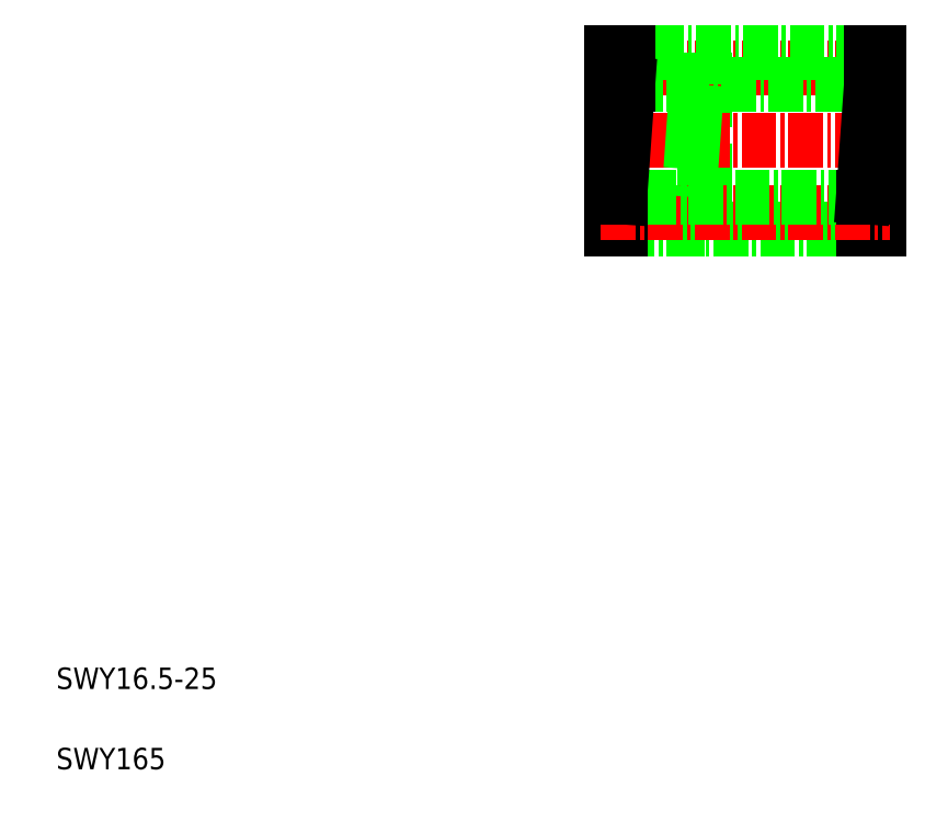
<metadata>
{"format":"dxf","ext":"dxf","renderer":"ezdxf+matplotlib","layout":"modelspace","background":"white","min_lineweight":24,"dpi":150}
</metadata>
<code>
0
SECTION
2
ENTITIES
0
TEXT
8
0
10
5
20
12.5
30
0
40
2
1
SWY16.5-25
0
TEXT
8
0
10
5
20
5
30
0
40
2
1
SWY165
0
LINE
8
0
10
65.6
20
55.48
30
0
11
65.6
21
71.98
31
0
0
LINE
8
0
10
64.1
20
55.48
30
0
11
64.1
21
58.48
31
0
0
LINE
8
0
10
80.4
20
55.48
30
0
11
80.4
21
58.48
31
0
0
LINE
8
0
10
57.65
20
58.48
30
0
11
57.65
21
55.48
31
0
0
LINE
8
0
10
81.9
20
55.48
30
0
11
81.9
21
71.98
31
0
0
LINE
8
0
10
56.9
20
71.98
30
0
11
56.9
21
55.48
31
0
0
LINE
8
0
10
57.65
20
55.48
30
0
11
80.4
21
55.48
31
0
0
LINE
8
0
10
56.9
20
55.48
30
0
11
57.65
21
55.48
31
0
0
LINE
8
0
10
65.6
20
55.48
30
0
11
64.1
21
55.48
31
0
0
LINE
8
0
10
81.9
20
55.48
30
0
11
80.4
21
55.48
31
0
0
LINE
8
CENTER
10
55.9
20
70.48
30
0
11
82.9
21
70.48
31
0
0
LINE
8
CENTER
10
55.9
20
56.98
30
0
11
82.9
21
56.98
31
0
0
LINE
8
CENTER
10
55.9
20
63.73
30
0
11
82.9
21
63.73
31
0
0
LINE
8
0
10
81.15
20
71.98
30
0
11
58.4
21
71.98
31
0
0
LINE
8
0
10
80.4
20
58.48
30
0
11
57.65
21
58.48
31
0
0
LINE
8
0
10
58.4
20
68.98
30
0
11
81.15
21
68.98
31
0
0
LINE
8
0
10
57.65
20
58.48
30
0
11
58.4
21
68.98
31
0
0
LINE
8
0
10
56.9
20
58.48
30
0
11
57.65
21
58.48
31
0
0
LINE
8
0
10
56.9
20
63.73
30
0
11
56.9
21
63.73
31
0
0
LINE
8
0
10
56.9
20
71.98
30
0
11
58.4
21
71.98
31
0
0
LINE
8
0
10
56.9
20
68.98
30
0
11
58.4
21
68.98
31
0
0
LINE
8
0
10
56.9
20
67.85
30
0
11
56.9
21
67.85
31
0
0
LINE
8
0
10
58.4
20
71.98
30
0
11
58.4
21
68.98
31
0
0
LINE
8
0
10
64.85
20
68.98
30
0
11
64.1
21
58.48
31
0
0
LINE
8
0
10
65.6
20
58.48
30
0
11
64.1
21
58.48
31
0
0
LINE
8
0
10
65.6
20
71.98
30
0
11
64.85
21
71.98
31
0
0
LINE
8
0
10
64.85
20
68.98
30
0
11
64.85
21
71.98
31
0
0
LINE
8
0
10
65.6
20
68.98
30
0
11
64.85
21
68.98
31
0
0
LINE
8
0
10
81.15
20
68.98
30
0
11
80.4
21
58.48
31
0
0
LINE
8
0
10
81.9
20
58.48
30
0
11
80.4
21
58.48
31
0
0
LINE
8
0
10
81.15
20
68.98
30
0
11
81.15
21
71.98
31
0
0
LINE
8
0
10
81.9
20
71.98
30
0
11
81.15
21
71.98
31
0
0
LINE
8
0
10
81.9
20
68.98
30
0
11
81.15
21
68.98
31
0
0
ENDSEC
0
EOF

</code>
